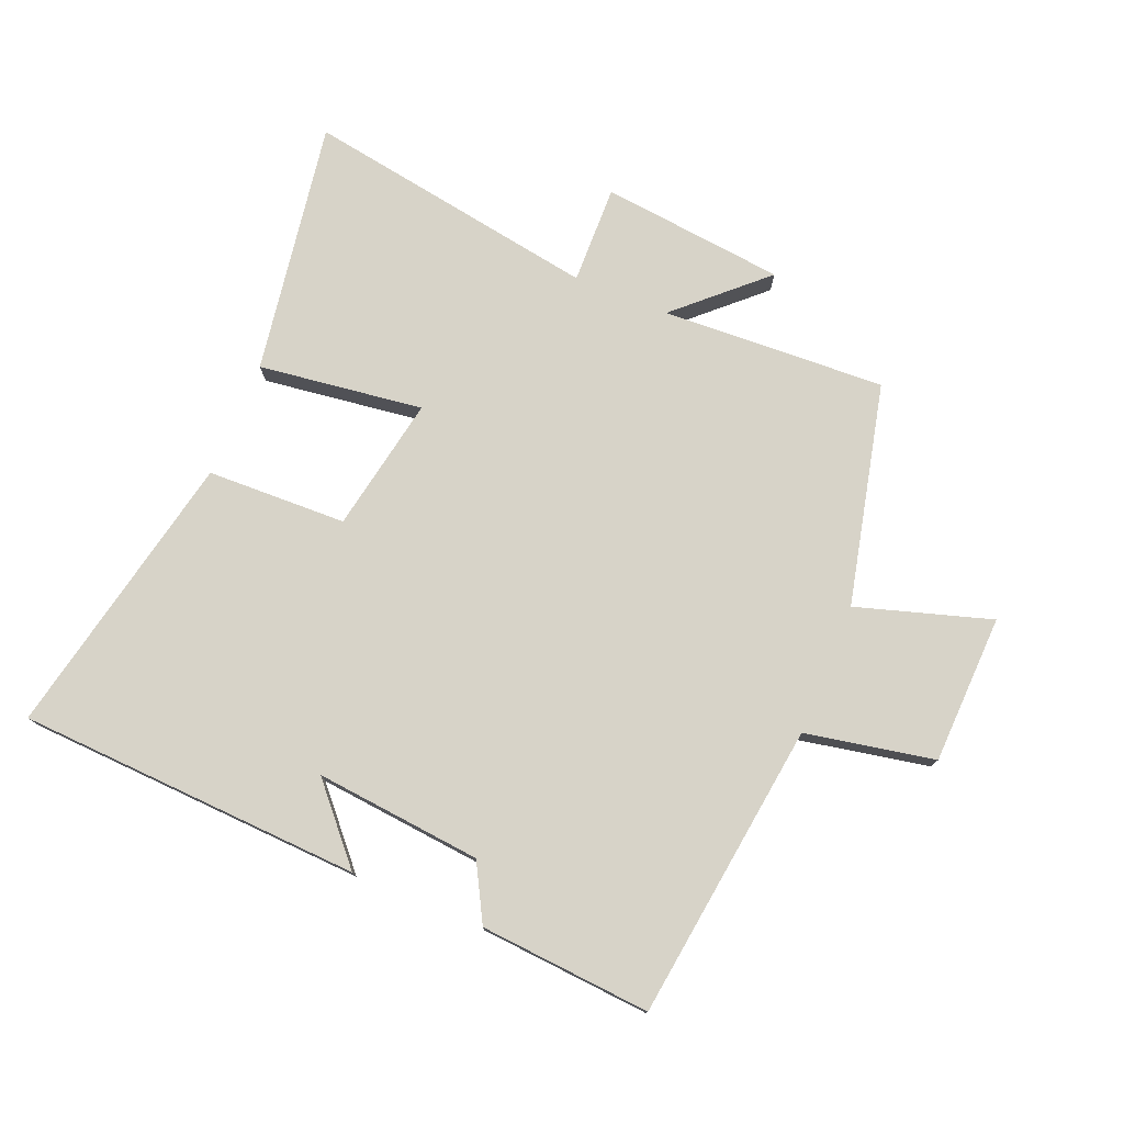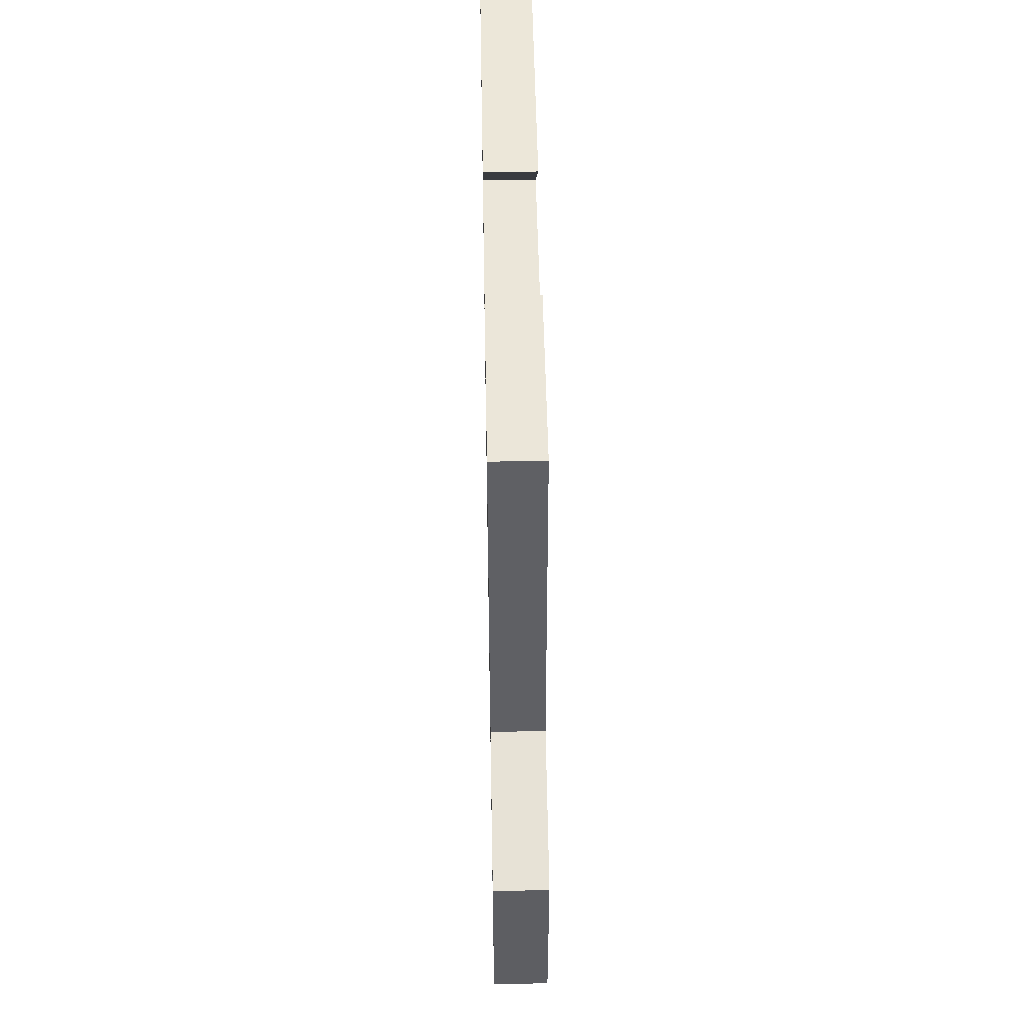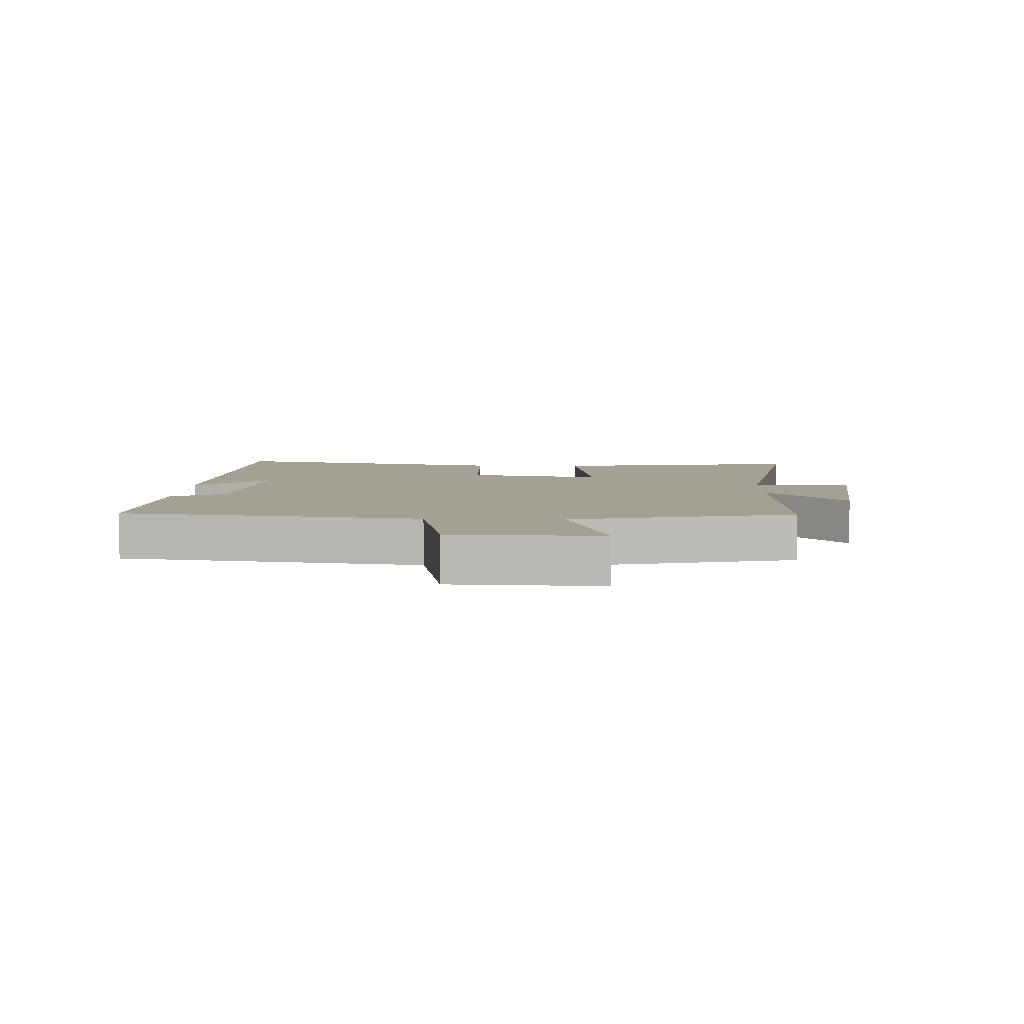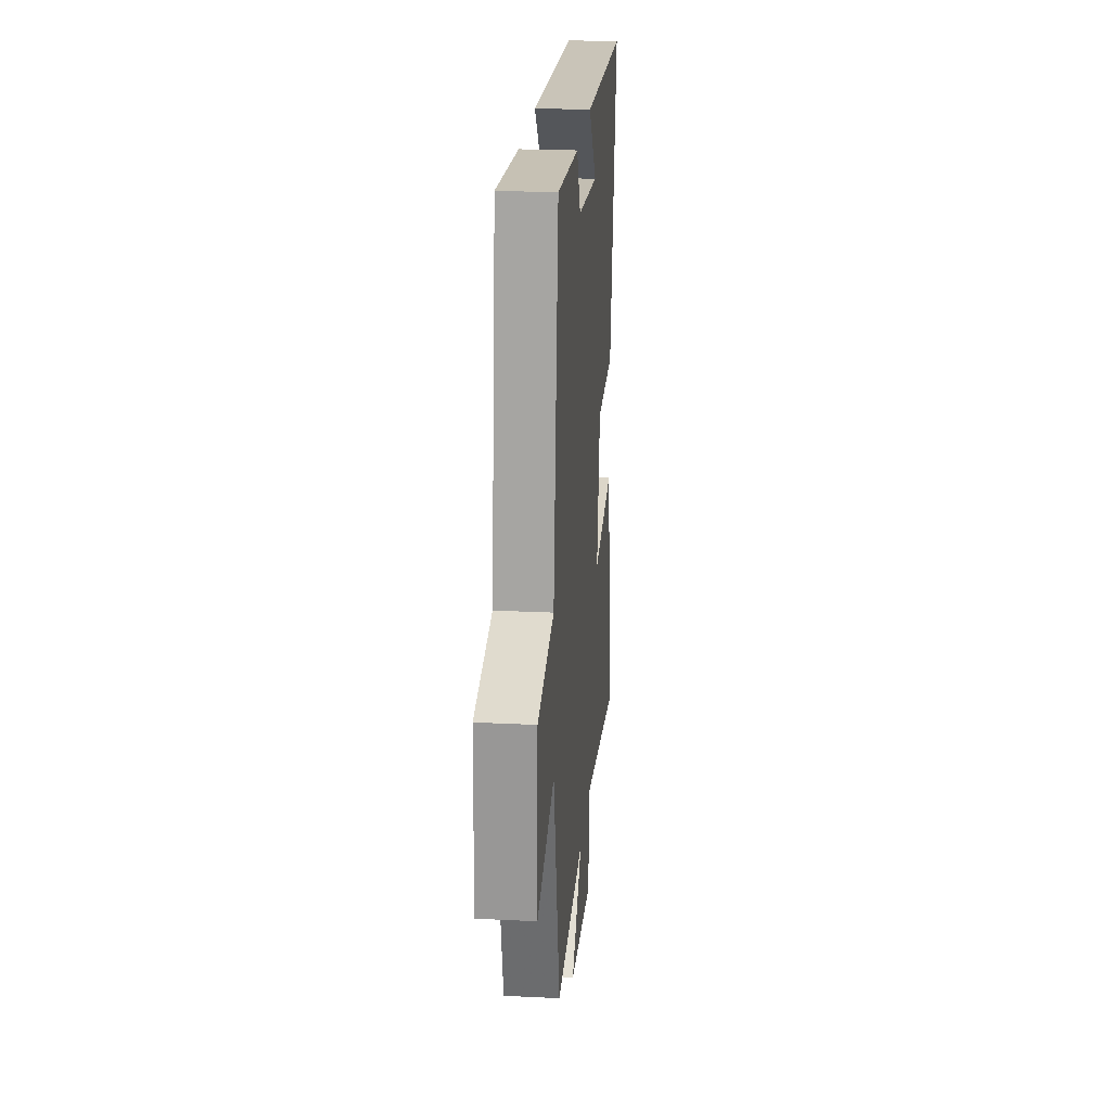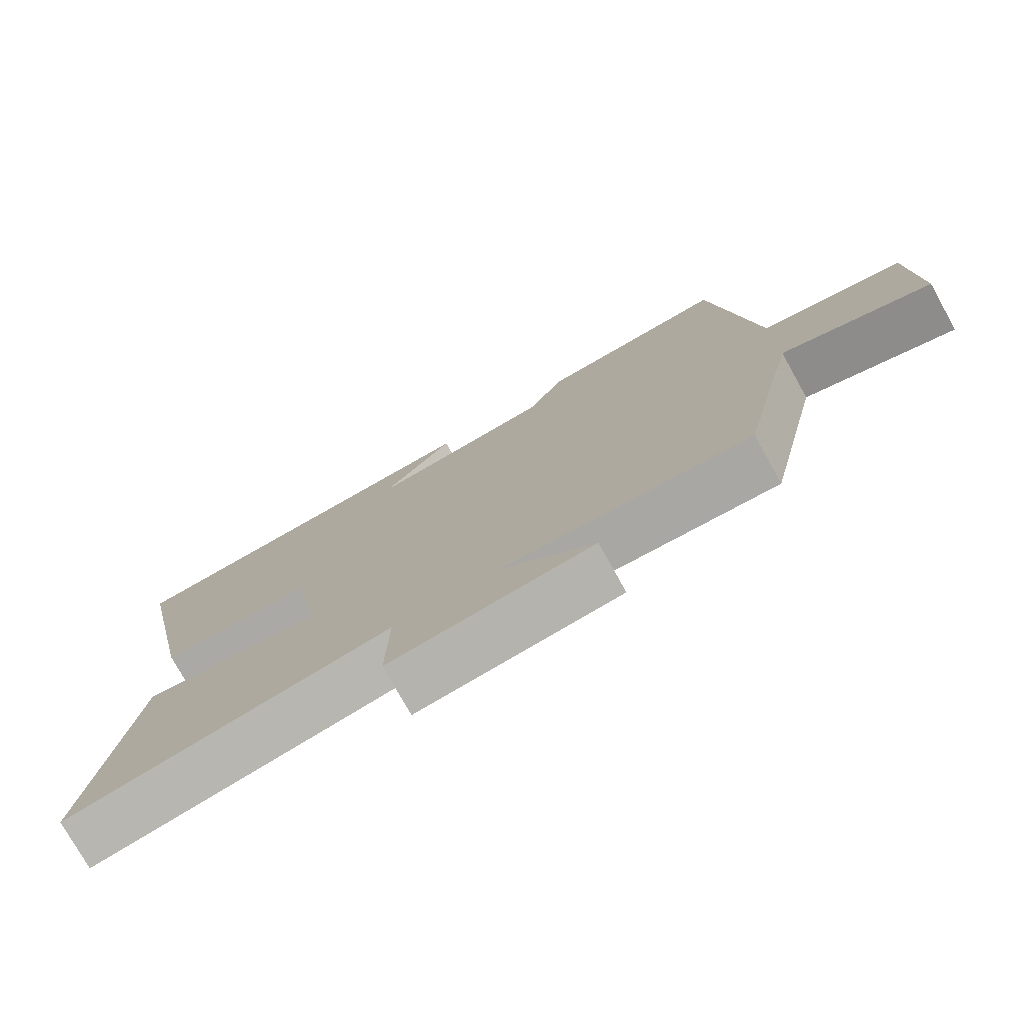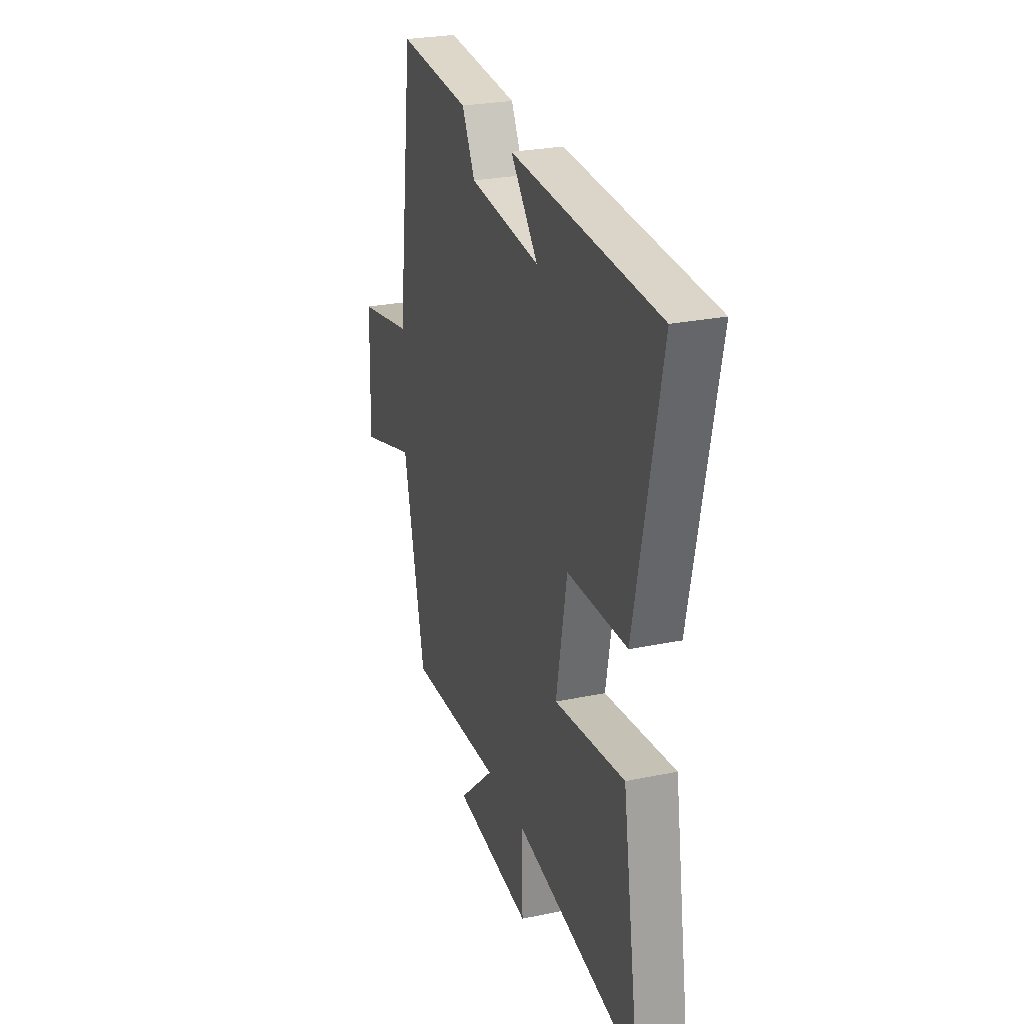
<metadata>
{"format":"obj","ext":"obj","renderer":"f3d","projection":"perspective","resolution":1024,"background":"white","views":[{"elev":76.6,"azim":22.4,"up":"+Y"},{"elev":52.5,"azim":89.0,"up":"+Z"},{"elev":5.9,"azim":92.2,"up":"+Y"},{"elev":22.8,"azim":94.8,"up":"+Z"},{"elev":-76.4,"azim":29.2,"up":"+Z"},{"elev":26.4,"azim":-108.1,"up":"+Z"}]}
</metadata>
<code>
v -0.596 0.07 0.474
v -0.046 0.07 0.5
v -0.149 0.07 0.384
v 0.117 0.07 0.41
v 0.166 0.07 0.5
v 0.439 0.07 0.521
v 0.5 0.07 0.047
v 0.706 0.07 0.007
v 0.714 0.07 -0.231
v 0.5 0.07 -0.165
v 0.418 0.07 -0.518
v 0.06 0.07 -0.5
v 0.196 0.07 -0.626
v -0.098 0.07 -0.658
v -0.094 0.07 -0.5
v -0.565 0.07 -0.578
v -0.5 0.07 -0.172
v -0.237 0.07 -0.207
v -0.277 0.07 0.009
v -0.5 0.07 0.016
v -0.596 0 0.474
v -0.046 0 0.5
v -0.149 0 0.384
v 0.117 0 0.41
v 0.166 0 0.5
v 0.439 0 0.521
v 0.5 0 0.047
v 0.706 0 0.007
v 0.714 0 -0.231
v 0.5 0 -0.165
v 0.418 0 -0.518
v 0.06 0 -0.5
v 0.196 0 -0.626
v -0.098 0 -0.658
v -0.094 0 -0.5
v -0.565 0 -0.578
v -0.5 0 -0.172
v -0.237 0 -0.207
v -0.277 0 0.009
v -0.5 0 0.016
f 19 20 1
f 15 16 17 18
f 15 18 19
f 12 13 14 15
f 12 15 19
f 10 11 12 19
f 7 8 9 10
f 4 5 6 7
f 3 4 7 10
f 1 2 3
f 1 3 10 19
f 21 40 39
f 38 37 36 35
f 39 38 35
f 35 34 33 32
f 39 35 32
f 39 32 31 30
f 30 29 28 27
f 27 26 25 24
f 30 27 24 23
f 23 22 21
f 39 30 23 21
f 1 21 22 2
f 2 22 23 3
f 3 23 24 4
f 4 24 25 5
f 5 25 26 6
f 6 26 27 7
f 7 27 28 8
f 8 28 29 9
f 9 29 30 10
f 10 30 31 11
f 11 31 32 12
f 12 32 33 13
f 13 33 34 14
f 14 34 35 15
f 15 35 36 16
f 16 36 37 17
f 17 37 38 18
f 18 38 39 19
f 19 39 40 20
f 20 40 21 1

</code>
